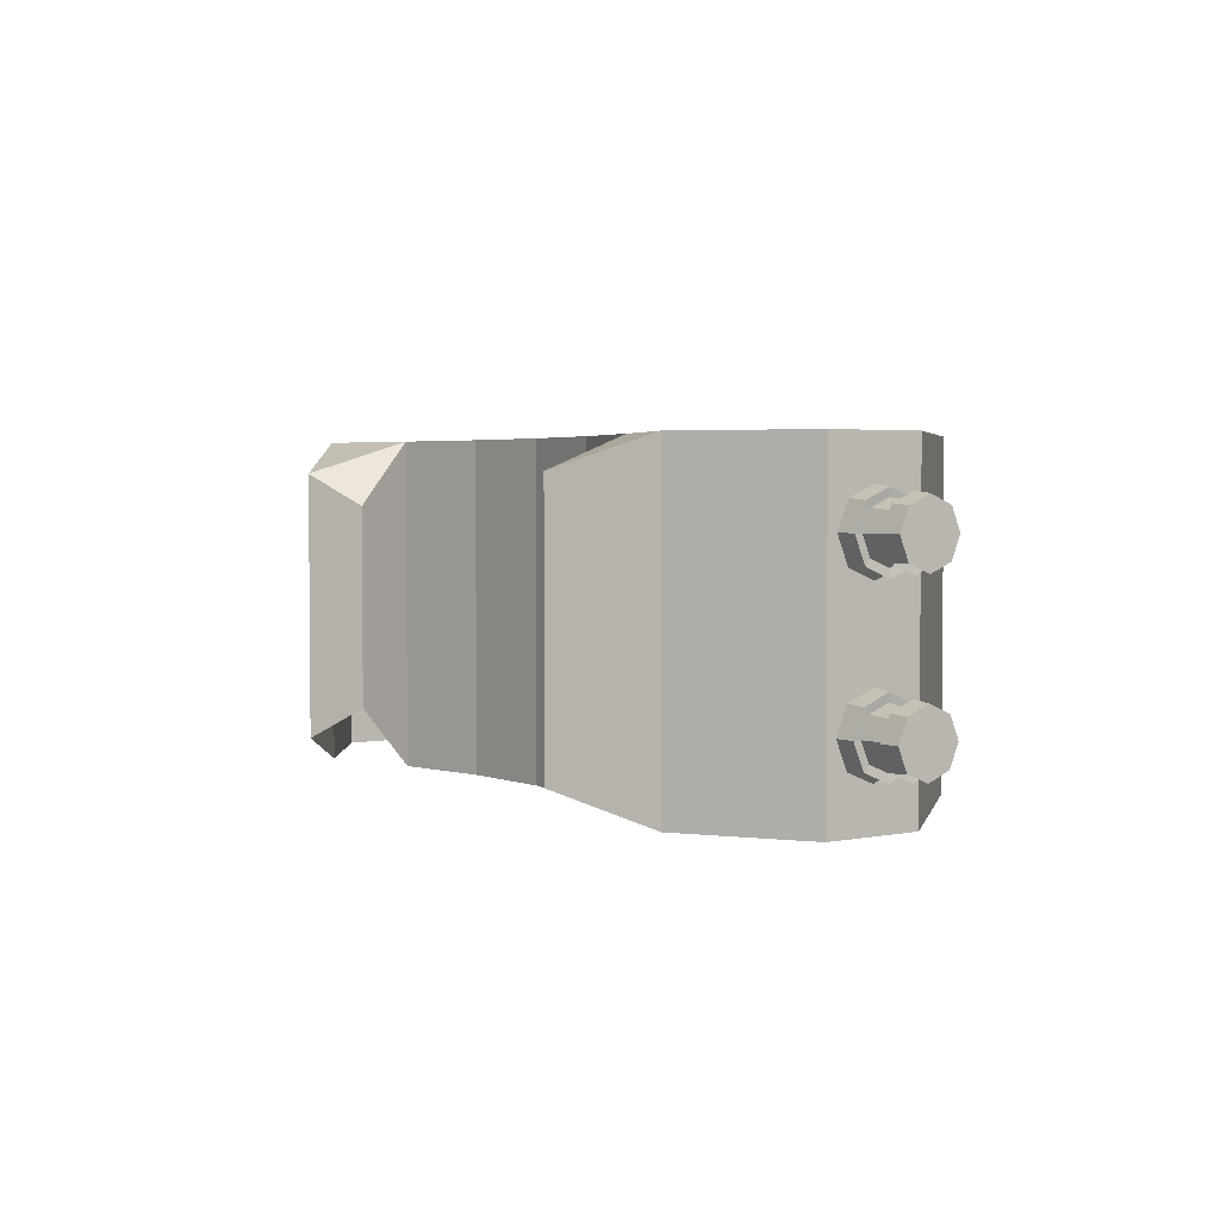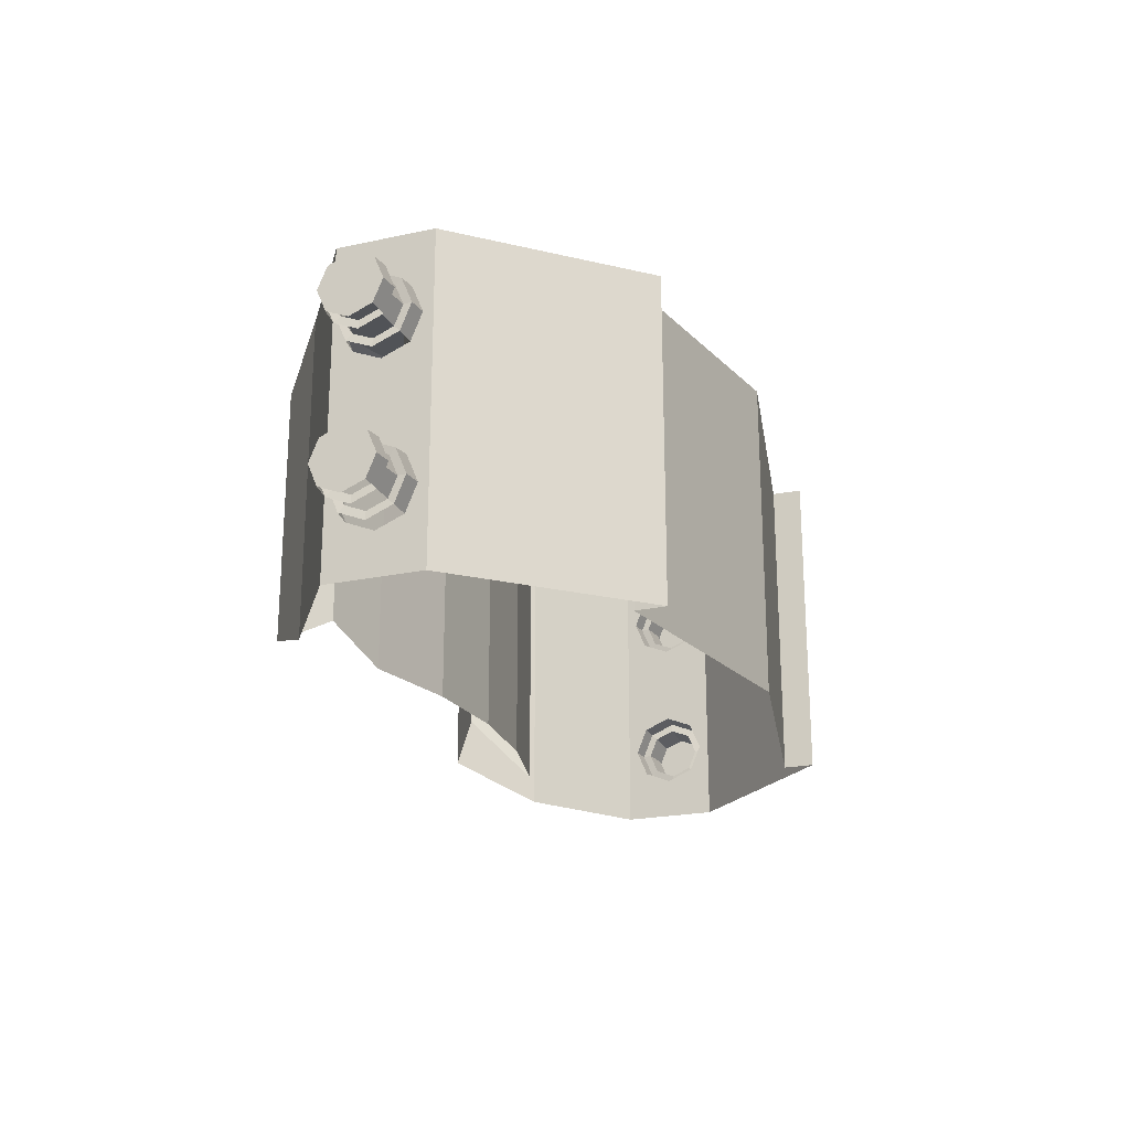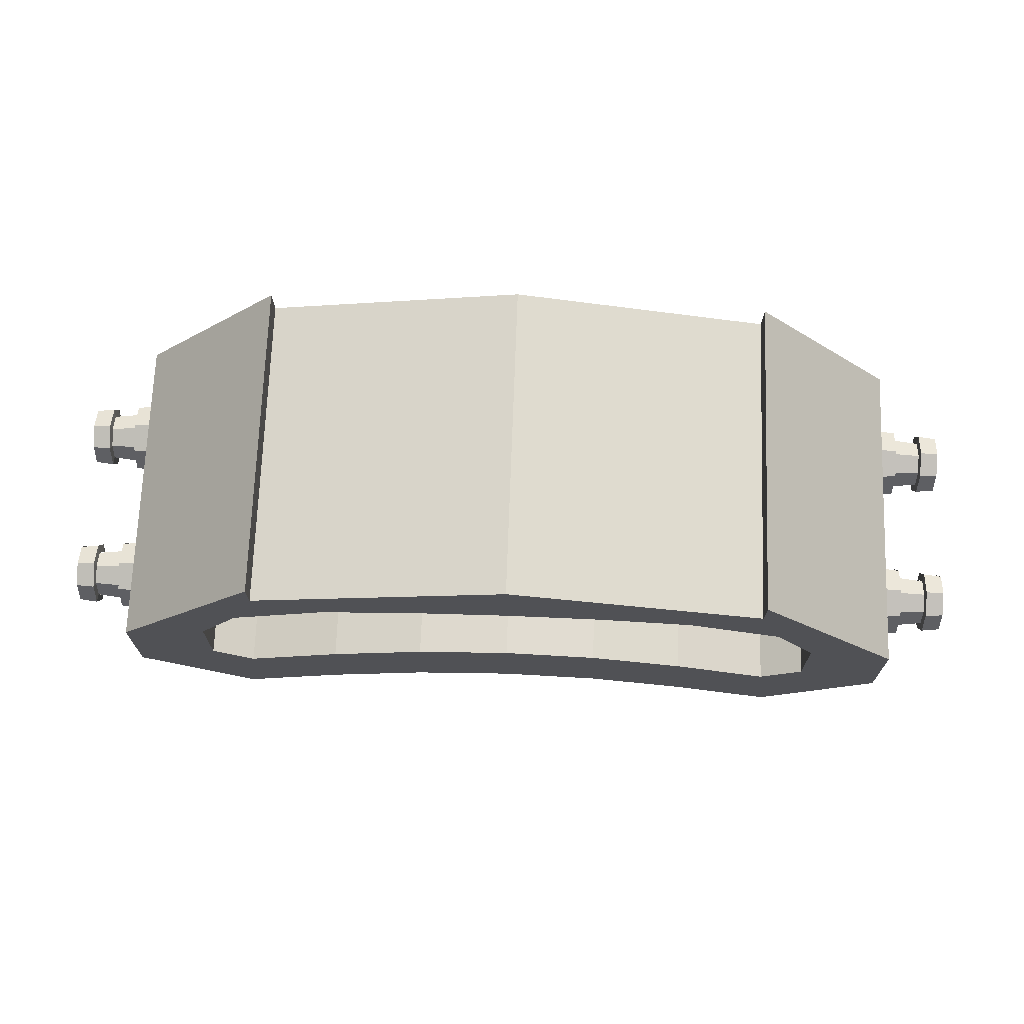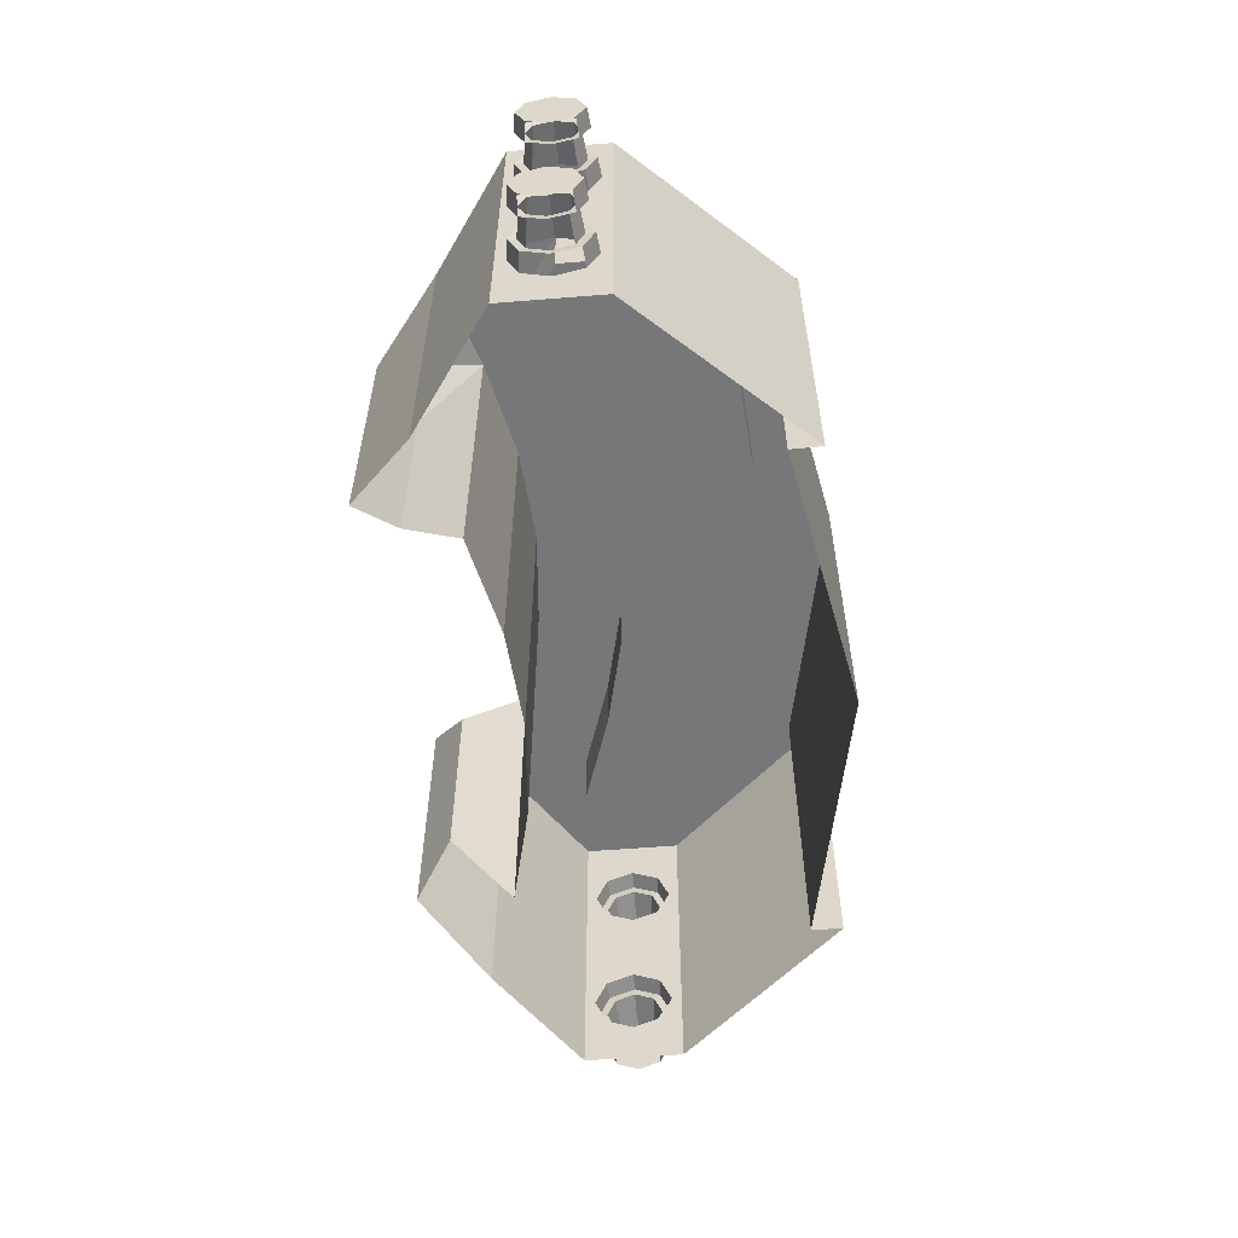
<metadata>
{"format":"obj","ext":"obj","renderer":"f3d","projection":"perspective","resolution":1024,"background":"white","views":[{"elev":3.2,"azim":56.1,"up":"+Z"},{"elev":-22.0,"azim":110.4,"up":"+Z"},{"elev":69.9,"azim":2.1,"up":"+Y"},{"elev":-57.1,"azim":94.8,"up":"+Z"}]}
</metadata>
<code>
o Platform
v -0.9 -0.316 -0.5
v -1.25 -0.07451 -0.5
v -1.25 -0.07451 0.5
v -0.9 -0.316 0.5
v -1.25 0.2255 0.5
v -1.25 0.2255 -0.5
v -0.99 0.2682 0.5
v -0.8648 0.4361 0.5
v -0.8648 -0.0439 0.5
v -0.99 0.03852 0.5
v -0.99 0.03852 0.3
v -0.8648 -0.0439 0.3
v -0.8648 0.4361 0.3
v -0.99 0.2682 0.3
v 0 -0.1208 -0.5
v -0.3 -0.1449 -0.5
v -0.6 -0.2161 -0.5
v 0 -0.1208 0.5
v -0.3 -0.1449 0.5
v -0.6 -0.2161 0.5
v 0 0.5631 0.5
v -0.2883 0.5556 0.5
v -0.5766 0.5309 0.5
v -0.5766 0.5309 0.3
v -0.2883 0.5556 0.3
v 0 0.5631 0.3
v -0.5766 0.05089 0.5
v -0.2883 0.117 0.5
v 0 0.1392 0.5
v 0 0.1392 0.3
v -0.2883 0.117 0.3
v -0.5766 0.05089 0.3
v -0.7909 0.6256 -0.5
v -0.7928 0.7197 -0.5
v -0.7928 0.7197 0.5
v -0.7909 0.6256 0.5
v -0.6665 -0.5132 -0.401
v -0.6665 -0.5132 0.401
v -0.5304 -0.4046 -0.304
v -0.5304 -0.4046 0.304
v -1.25 -0.07451 0
v -1.25 0.2255 0
v -1.25 -0.008763 -0.1657
v -1.25 0.1597 -0.1657
v -1.25 0.1597 -0.3343
v -1.25 -0.008763 -0.3343
v -1.25 -0.008763 0.3343
v -1.25 0.1597 0.3343
v -1.25 0.1597 0.1657
v -1.25 -0.008763 0.1657
v -1.25 0.07549 -0.1309
v -1.25 -0.04366 -0.25
v -1.25 0.1946 -0.25
v -1.25 0.07549 -0.3691
v -1.25 0.07549 0.3691
v -1.25 -0.04366 0.25
v -1.25 0.1946 0.25
v -1.25 0.07549 0.1309
v -1.304 0.1365 0.311
v -1.39 0.1294 0.3039
v -1.45 0.07549 -0.154
v -1.45 0.007617 -0.1821
v -1.45 -0.0205 -0.25
v -1.45 0.1715 -0.25
v -1.45 0.1434 -0.3179
v -1.45 0.07549 -0.346
v -1.45 0.07549 0.346
v -1.45 0.1434 0.3179
v -1.45 -0.0205 0.25
v -1.45 0.007617 0.3179
v -1.45 0.1715 0.25
v -1.45 0.1434 0.1821
v -1.45 0.07549 0.154
v -1.45 0.007617 0.1821
v -1.45 0.1434 -0.1821
v -1.45 0.007617 -0.3179
v -1.45 0.07549 0.25
v -1.45 0.07549 -0.25
v -1.39 -0.00078 0.25
v -1.304 -0.01075 0.25
v -1.304 0.1617 0.25
v -1.39 0.1518 0.25
v -1.39 0.1294 0.1961
v -1.304 0.1365 0.189
v -1.304 0.07549 0.1638
v -1.39 0.07549 0.1737
v -1.39 0.02156 0.1961
v -1.304 0.01451 0.189
v -1.304 0.01451 0.311
v -1.39 0.02156 0.3039
v -1.39 0.07549 0.3263
v -1.304 0.07549 0.3362
v -1.307 0.07549 0.3626
v -1.393 0.07549 0.3526
v -1.393 0.07549 0.1474
v -1.307 0.07549 0.1374
v -1.393 0.148 0.3225
v -1.307 0.1551 0.3296
v -1.393 0.1781 0.25
v -1.307 0.188 0.25
v -1.307 -0.004099 0.1704
v -1.393 0.002953 0.1775
v -1.307 -0.03707 0.25
v -1.393 -0.02709 0.25
v -1.307 0.1551 0.1704
v -1.393 0.148 0.1775
v -1.393 0.002953 0.3225
v -1.307 -0.004099 0.3296
v -1.393 0.002953 -0.1775
v -1.307 -0.004099 -0.1704
v -1.307 0.07549 -0.1374
v -1.393 0.07549 -0.1474
v -1.307 -0.03707 -0.25
v -1.393 -0.02709 -0.25
v -1.393 0.148 -0.1775
v -1.307 0.1551 -0.1704
v -1.393 0.148 -0.3225
v -1.307 0.1551 -0.3296
v -1.307 0.188 -0.25
v -1.393 0.1781 -0.25
v -1.307 -0.004099 -0.3296
v -1.393 0.002953 -0.3225
v -1.393 0.07549 -0.3526
v -1.307 0.07549 -0.3626
v -1.304 0.01451 -0.311
v -1.39 0.02156 -0.3039
v -1.39 0.07549 -0.3263
v -1.304 0.07549 -0.3362
v -1.304 0.1617 -0.25
v -1.39 0.1518 -0.25
v -1.39 0.1294 -0.1961
v -1.304 0.1365 -0.189
v -1.39 0.1294 -0.3039
v -1.304 0.1365 -0.311
v -1.304 -0.01075 -0.25
v -1.39 -0.00078 -0.25
v -1.304 0.07549 -0.1638
v -1.39 0.07549 -0.1737
v -1.39 0.02156 -0.1961
v -1.304 0.01451 -0.189
v 0.9 -0.316 -0.5
v 1.25 -0.07451 -0.5
v 1.25 -0.07451 0.5
v 0.9 -0.316 0.5
v 1.25 0.2255 0.5
v 1.25 0.2255 -0.5
v 0.99 0.2682 0.5
v 0.8648 0.4361 0.5
v 0.8648 -0.0439 0.5
v 0.99 0.03852 0.5
v 0.99 0.03852 0.3
v 0.8648 -0.0439 0.3
v 0.8648 0.4361 0.3
v 0.99 0.2682 0.3
v 0.3 -0.1449 -0.5
v 0.6 -0.2161 -0.5
v 0.3 -0.1449 0.5
v 0.6 -0.2161 0.5
v 0.2883 0.5556 0.5
v 0.5766 0.5309 0.5
v 0.5766 0.5309 0.3
v 0.2883 0.5556 0.3
v 0.5766 0.05089 0.5
v 0.2883 0.117 0.5
v 0.2883 0.117 0.3
v 0.5766 0.05089 0.3
v 0.7909 0.6256 -0.5
v 0.7928 0.7197 -0.5
v 0.7928 0.7197 0.5
v 0.7909 0.6256 0.5
v 0.6665 -0.5132 -0.401
v 0.6665 -0.5132 0.401
v 0.5304 -0.4046 -0.304
v 0.5304 -0.4046 0.304
v 1.25 -0.07451 0
v 1.25 0.2255 0
v 1.25 -0.008763 -0.1657
v 1.25 0.1597 -0.1657
v 1.25 0.1597 -0.3343
v 1.25 -0.008763 -0.3343
v 1.25 -0.008763 0.3343
v 1.25 0.1597 0.3343
v 1.25 0.1597 0.1657
v 1.25 -0.008763 0.1657
v 1.25 0.07549 -0.1309
v 1.25 -0.04366 -0.25
v 1.25 0.1946 -0.25
v 1.25 0.07549 -0.3691
v 1.25 0.07549 0.3691
v 1.25 -0.04366 0.25
v 1.25 0.1946 0.25
v 1.25 0.07549 0.1309
v 1.304 0.1365 0.311
v 1.39 0.1294 0.3039
v 1.45 0.07549 -0.154
v 1.45 0.007617 -0.1821
v 1.45 -0.0205 -0.25
v 1.45 0.1715 -0.25
v 1.45 0.1434 -0.3179
v 1.45 0.07549 -0.346
v 1.45 0.07549 0.346
v 1.45 0.1434 0.3179
v 1.45 -0.0205 0.25
v 1.45 0.007617 0.3179
v 1.45 0.1715 0.25
v 1.45 0.1434 0.1821
v 1.45 0.07549 0.154
v 1.45 0.007617 0.1821
v 1.45 0.1434 -0.1821
v 1.45 0.007617 -0.3179
v 1.45 0.07549 0.25
v 1.45 0.07549 -0.25
v 1.39 -0.00078 0.25
v 1.304 -0.01075 0.25
v 1.304 0.1617 0.25
v 1.39 0.1518 0.25
v 1.39 0.1294 0.1961
v 1.304 0.1365 0.189
v 1.304 0.07549 0.1638
v 1.39 0.07549 0.1737
v 1.39 0.02156 0.1961
v 1.304 0.01451 0.189
v 1.304 0.01451 0.311
v 1.39 0.02156 0.3039
v 1.39 0.07549 0.3263
v 1.304 0.07549 0.3362
v 1.307 0.07549 0.3626
v 1.393 0.07549 0.3526
v 1.393 0.07549 0.1474
v 1.307 0.07549 0.1374
v 1.393 0.148 0.3225
v 1.307 0.1551 0.3296
v 1.393 0.1781 0.25
v 1.307 0.188 0.25
v 1.307 -0.004099 0.1704
v 1.393 0.002953 0.1775
v 1.307 -0.03707 0.25
v 1.393 -0.02709 0.25
v 1.307 0.1551 0.1704
v 1.393 0.148 0.1775
v 1.393 0.002953 0.3225
v 1.307 -0.004099 0.3296
v 1.393 0.002953 -0.1775
v 1.307 -0.004099 -0.1704
v 1.307 0.07549 -0.1374
v 1.393 0.07549 -0.1474
v 1.307 -0.03707 -0.25
v 1.393 -0.02709 -0.25
v 1.393 0.148 -0.1775
v 1.307 0.1551 -0.1704
v 1.393 0.148 -0.3225
v 1.307 0.1551 -0.3296
v 1.307 0.188 -0.25
v 1.393 0.1781 -0.25
v 1.307 -0.004099 -0.3296
v 1.393 0.002953 -0.3225
v 1.393 0.07549 -0.3526
v 1.307 0.07549 -0.3626
v 1.304 0.01451 -0.311
v 1.39 0.02156 -0.3039
v 1.39 0.07549 -0.3263
v 1.304 0.07549 -0.3362
v 1.304 0.1617 -0.25
v 1.39 0.1518 -0.25
v 1.39 0.1294 -0.1961
v 1.304 0.1365 -0.189
v 1.39 0.1294 -0.3039
v 1.304 0.1365 -0.311
v 1.304 -0.01075 -0.25
v 1.39 -0.00078 -0.25
v 1.304 0.07549 -0.1638
v 1.39 0.07549 -0.1737
v 1.39 0.02156 -0.1961
v 1.304 0.01451 -0.189
v -0 0.7831 -0.5
v -0 0.7831 0.5
f 2 1 41
f 56 108 103
f 23 13 24
f 5 8 35
f 12 14 11
f 10 5 3
f 10 14 7
f 4 10 3
f 9 20 27
f 4 3 41
f 34 6 42
f 10 12 11
f 13 7 14
f 32 13 12
f 31 24 32
f 30 25 31
f 28 18 29
f 27 19 28
f 9 32 12
f 27 31 32
f 28 30 31
f 21 25 26
f 22 24 25
f 35 8 36
f 8 23 36
f 20 4 38
f 16 20 17
f 15 19 16
f 34 36 33
f 39 38 37
f 20 39 17
f 40 20 38
f 35 42 5
f 1 4 41
f 51 116 111
f 35 34 42
f 42 44 51
f 6 45 53
f 2 46 54
f 41 43 52
f 5 48 55
f 42 49 57
f 41 50 58
f 3 47 56
f 112 62 109
f 112 75 61
f 99 72 71
f 107 69 104
f 41 42 51
f 43 41 51
f 49 42 58
f 42 41 58
f 42 6 53
f 44 42 53
f 5 42 57
f 48 5 57
f 3 5 55
f 47 3 55
f 41 3 56
f 50 41 56
f 2 41 52
f 46 2 52
f 45 6 54
f 6 2 54
f 1 38 4
f 78 65 66
f 77 72 73
f 77 74 69
f 70 77 69
f 68 77 67
f 78 76 63
f 62 78 63
f 75 78 61
f 120 75 115
f 49 100 57
f 45 119 53
f 44 119 116
f 90 92 91
f 47 93 108
f 97 67 94
f 48 100 98
f 56 101 50
f 104 74 102
f 99 68 97
f 94 70 107
f 43 113 52
f 122 63 76
f 120 65 64
f 114 62 63
f 51 110 43
f 52 121 46
f 94 90 91
f 109 138 112
f 101 80 88
f 124 125 128
f 102 79 104
f 119 134 129
f 123 126 122
f 120 133 117
f 105 81 100
f 121 135 125
f 108 80 103
f 122 136 114
f 99 83 106
f 107 79 90
f 105 85 84
f 124 134 118
f 48 93 55
f 82 84 83
f 87 80 79
f 60 81 82
f 60 92 59
f 79 89 90
f 131 129 130
f 136 125 135
f 130 134 133
f 138 140 137
f 139 135 140
f 138 132 131
f 99 60 82
f 115 130 120
f 110 137 140
f 93 89 108
f 98 81 59
f 109 136 139
f 116 129 132
f 94 60 97
f 110 135 113
f 95 87 102
f 123 133 127
f 93 59 92
f 112 131 115
f 95 83 86
f 111 132 137
f 96 88 85
f 142 175 141
f 190 242 181
f 160 153 148
f 148 145 169
f 152 154 153
f 150 145 147
f 154 150 147
f 150 144 143
f 158 149 163
f 144 175 143
f 168 176 146
f 152 150 151
f 153 147 148
f 153 166 152
f 161 165 166
f 162 30 165
f 18 164 29
f 157 163 164
f 149 166 163
f 163 165 164
f 164 30 29
f 21 162 159
f 159 161 160
f 169 170 148
f 148 170 160
f 158 172 144
f 158 155 156
f 157 15 155
f 170 168 167
f 172 173 171
f 173 158 156
f 174 172 158
f 169 145 176
f 141 175 144
f 185 250 178
f 169 176 168
f 176 185 178
f 146 187 179
f 142 188 180
f 175 186 177
f 145 189 182
f 176 191 183
f 175 192 184
f 143 190 181
f 196 246 243
f 246 209 249
f 233 206 240
f 203 241 238
f 175 185 176
f 177 185 175
f 183 192 176
f 176 192 175
f 176 187 146
f 178 187 176
f 145 191 176
f 182 191 145
f 143 189 145
f 181 189 143
f 175 190 143
f 184 190 175
f 142 186 175
f 180 186 142
f 179 188 146
f 146 188 142
f 172 141 144
f 212 199 198
f 211 206 205
f 208 211 203
f 204 211 201
f 211 202 201
f 210 212 197
f 196 212 195
f 212 209 195
f 209 254 249
f 234 183 191
f 253 179 187
f 178 253 187
f 226 224 225
f 181 227 189
f 201 231 228
f 182 234 191
f 235 190 184
f 208 238 236
f 202 233 231
f 204 228 241
f 247 177 186
f 256 197 248
f 254 199 251
f 248 196 243
f 244 185 177
f 255 186 180
f 228 224 241
f 272 243 246
f 235 214 237
f 258 259 255
f 213 236 238
f 253 268 252
f 260 257 256
f 267 254 251
f 215 239 234
f 255 269 247
f 214 242 237
f 270 256 248
f 217 233 240
f 241 213 238
f 239 219 230
f 268 258 252
f 227 182 189
f 218 216 217
f 214 221 213
f 215 194 216
f 194 226 225
f 223 213 224
f 263 265 264
f 270 259 260
f 268 264 267
f 272 274 273
f 273 269 270
f 266 272 265
f 233 194 231
f 264 249 254
f 244 271 245
f 223 227 242
f 232 215 234
f 243 270 248
f 250 263 253
f 194 228 231
f 269 244 247
f 221 229 236
f 257 267 251
f 227 193 232
f 265 246 249
f 229 217 240
f 245 266 250
f 230 222 235
f 56 47 108
f 23 8 13
f 5 7 8
f 12 13 14
f 10 7 5
f 10 11 14
f 4 9 10
f 9 4 20
f 10 9 12
f 13 8 7
f 32 24 13
f 31 25 24
f 30 26 25
f 28 19 18
f 27 20 19
f 9 27 32
f 27 28 31
f 28 29 30
f 21 22 25
f 22 23 24
f 16 19 20
f 15 18 19
f 34 35 36
f 23 22 36
f 39 40 38
f 20 40 39
f 51 44 116
f 112 61 62
f 112 115 75
f 99 106 72
f 107 70 69
f 1 37 38
f 78 64 65
f 77 71 72
f 77 73 74
f 70 67 77
f 68 71 77
f 78 66 76
f 62 61 78
f 75 64 78
f 120 64 75
f 49 105 100
f 45 118 119
f 44 53 119
f 90 89 92
f 47 55 93
f 97 68 67
f 48 57 100
f 56 103 101
f 104 69 74
f 99 71 68
f 94 67 70
f 43 110 113
f 122 114 63
f 120 117 65
f 114 109 62
f 51 111 110
f 52 113 121
f 94 107 90
f 109 139 138
f 101 103 80
f 124 121 125
f 102 87 79
f 119 118 134
f 123 127 126
f 120 130 133
f 105 84 81
f 121 113 135
f 108 89 80
f 122 126 136
f 99 82 83
f 107 104 79
f 105 96 85
f 124 128 134
f 48 98 93
f 82 81 84
f 87 88 80
f 60 59 81
f 60 91 92
f 79 80 89
f 131 132 129
f 136 126 125
f 130 129 134
f 138 139 140
f 139 136 135
f 138 137 132
f 99 97 60
f 115 131 130
f 110 111 137
f 93 92 89
f 98 100 81
f 109 114 136
f 116 119 129
f 94 91 60
f 110 140 135
f 95 86 87
f 123 117 133
f 93 98 59
f 112 138 131
f 95 106 83
f 111 116 132
f 96 101 88
f 190 237 242
f 160 161 153
f 148 147 145
f 152 151 154
f 150 143 145
f 154 151 150
f 150 149 144
f 158 144 149
f 152 149 150
f 153 154 147
f 153 161 166
f 161 162 165
f 162 26 30
f 18 157 164
f 157 158 163
f 149 152 166
f 163 166 165
f 164 165 30
f 21 26 162
f 159 162 161
f 158 157 155
f 157 18 15
f 170 169 168
f 170 159 160
f 172 174 173
f 173 174 158
f 185 245 250
f 196 195 246
f 246 195 209
f 233 205 206
f 203 204 241
f 172 171 141
f 212 200 199
f 211 207 206
f 208 207 211
f 204 203 211
f 211 205 202
f 210 200 212
f 196 197 212
f 212 198 209
f 209 198 254
f 234 239 183
f 253 252 179
f 178 250 253
f 226 223 224
f 181 242 227
f 201 202 231
f 182 232 234
f 235 237 190
f 208 203 238
f 202 205 233
f 204 201 228
f 247 244 177
f 256 210 197
f 254 198 199
f 248 197 196
f 244 245 185
f 255 247 186
f 228 225 224
f 272 273 243
f 235 222 214
f 258 262 259
f 213 221 236
f 253 263 268
f 260 261 257
f 267 264 254
f 215 218 239
f 255 259 269
f 214 223 242
f 270 260 256
f 217 216 233
f 241 224 213
f 239 218 219
f 268 262 258
f 227 232 182
f 218 215 216
f 214 222 221
f 215 193 194
f 194 193 226
f 223 214 213
f 263 266 265
f 270 269 259
f 268 263 264
f 272 271 274
f 273 274 269
f 266 271 272
f 233 216 194
f 264 265 249
f 244 274 271
f 223 226 227
f 232 193 215
f 243 273 270
f 250 266 263
f 194 225 228
f 269 274 244
f 221 220 229
f 257 261 267
f 227 226 193
f 265 272 246
f 229 220 217
f 245 271 266
f 230 219 222
f 276 36 22
f 275 276 170 167
f 33 36 276 275
f 276 21 159
f 21 276 22
f 170 276 159

</code>
